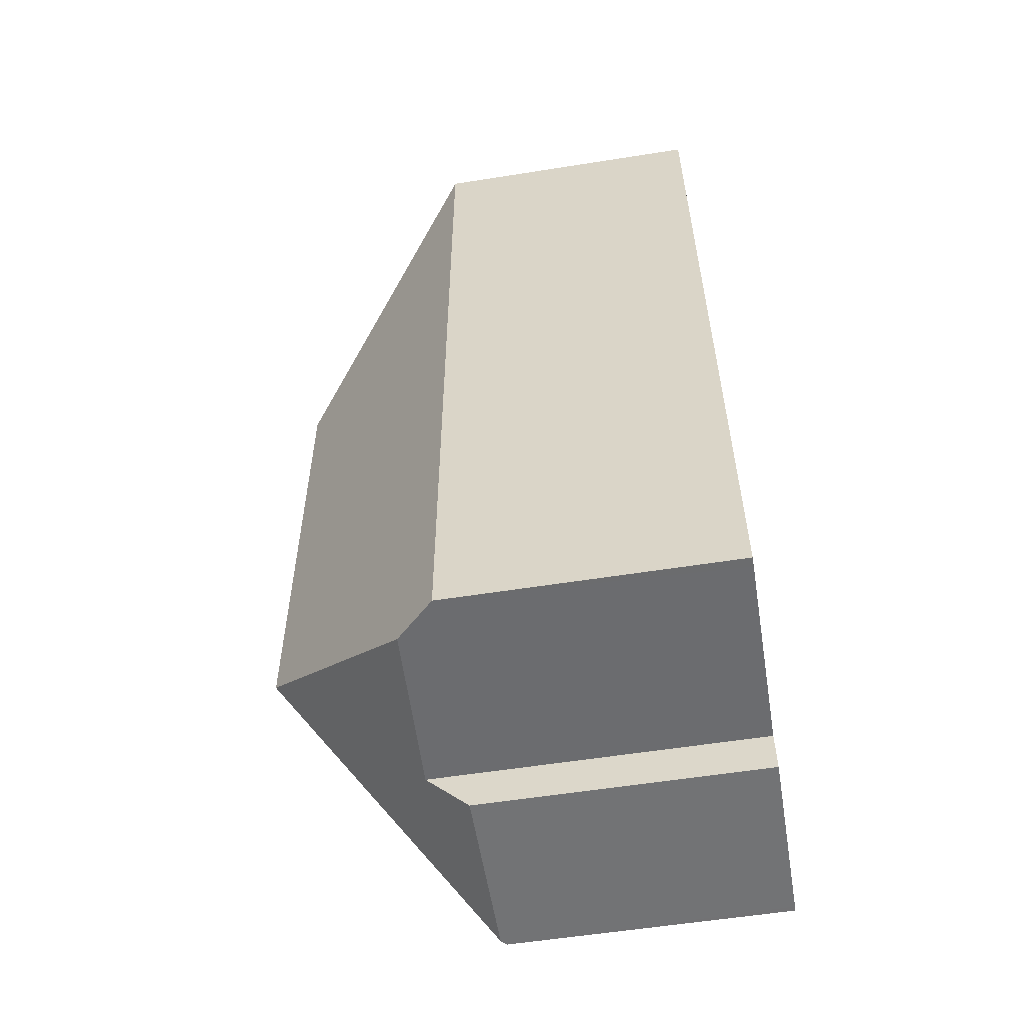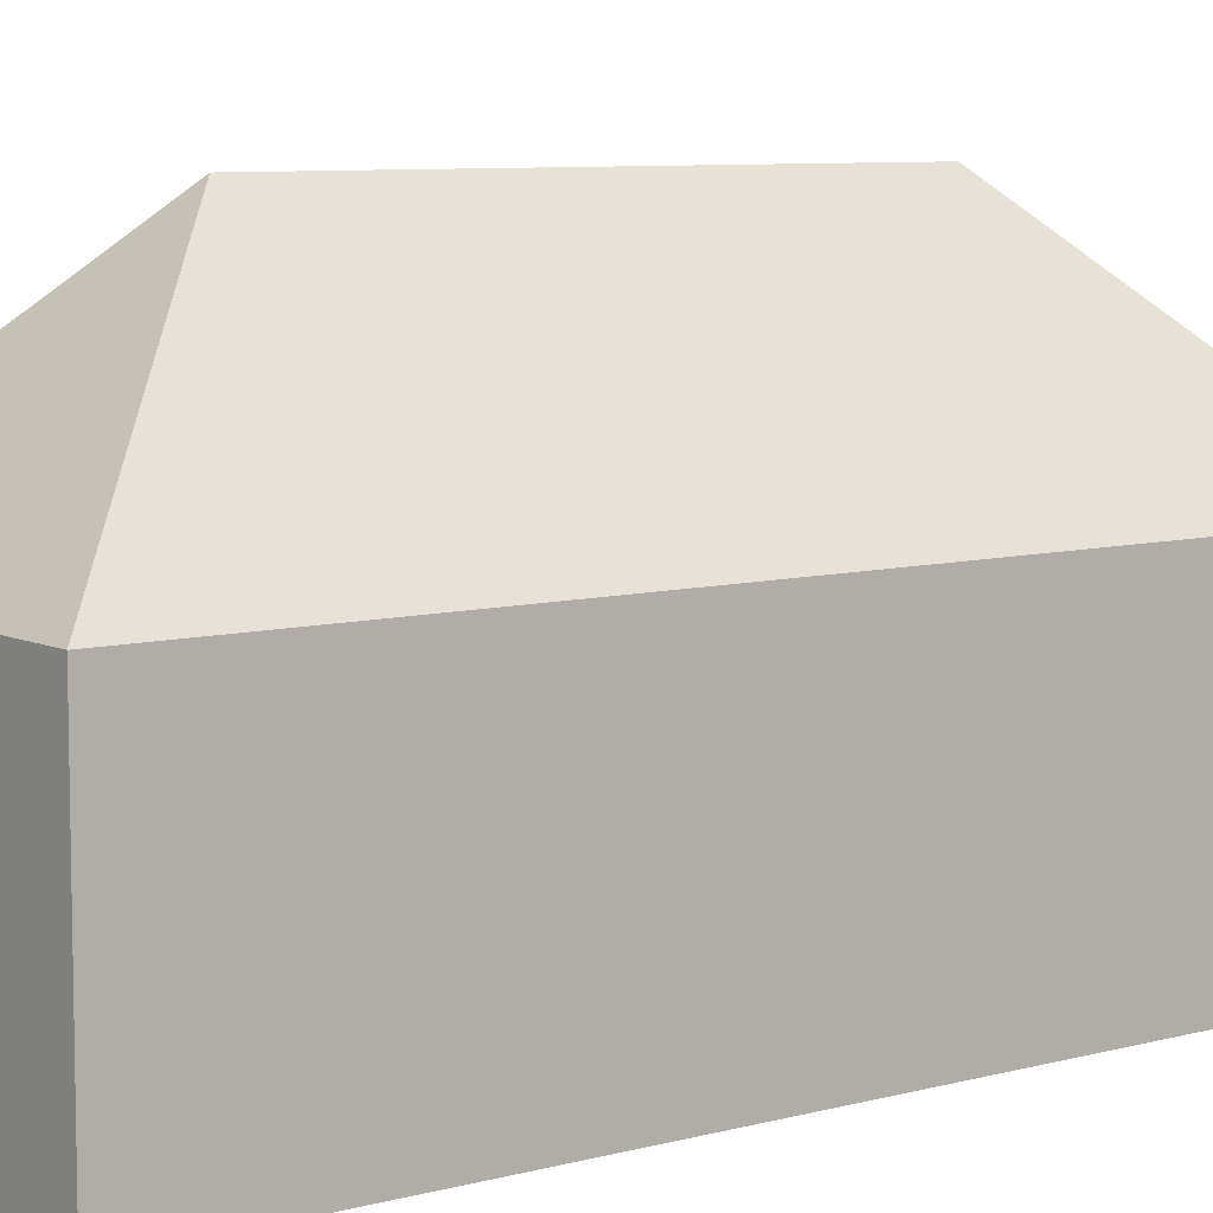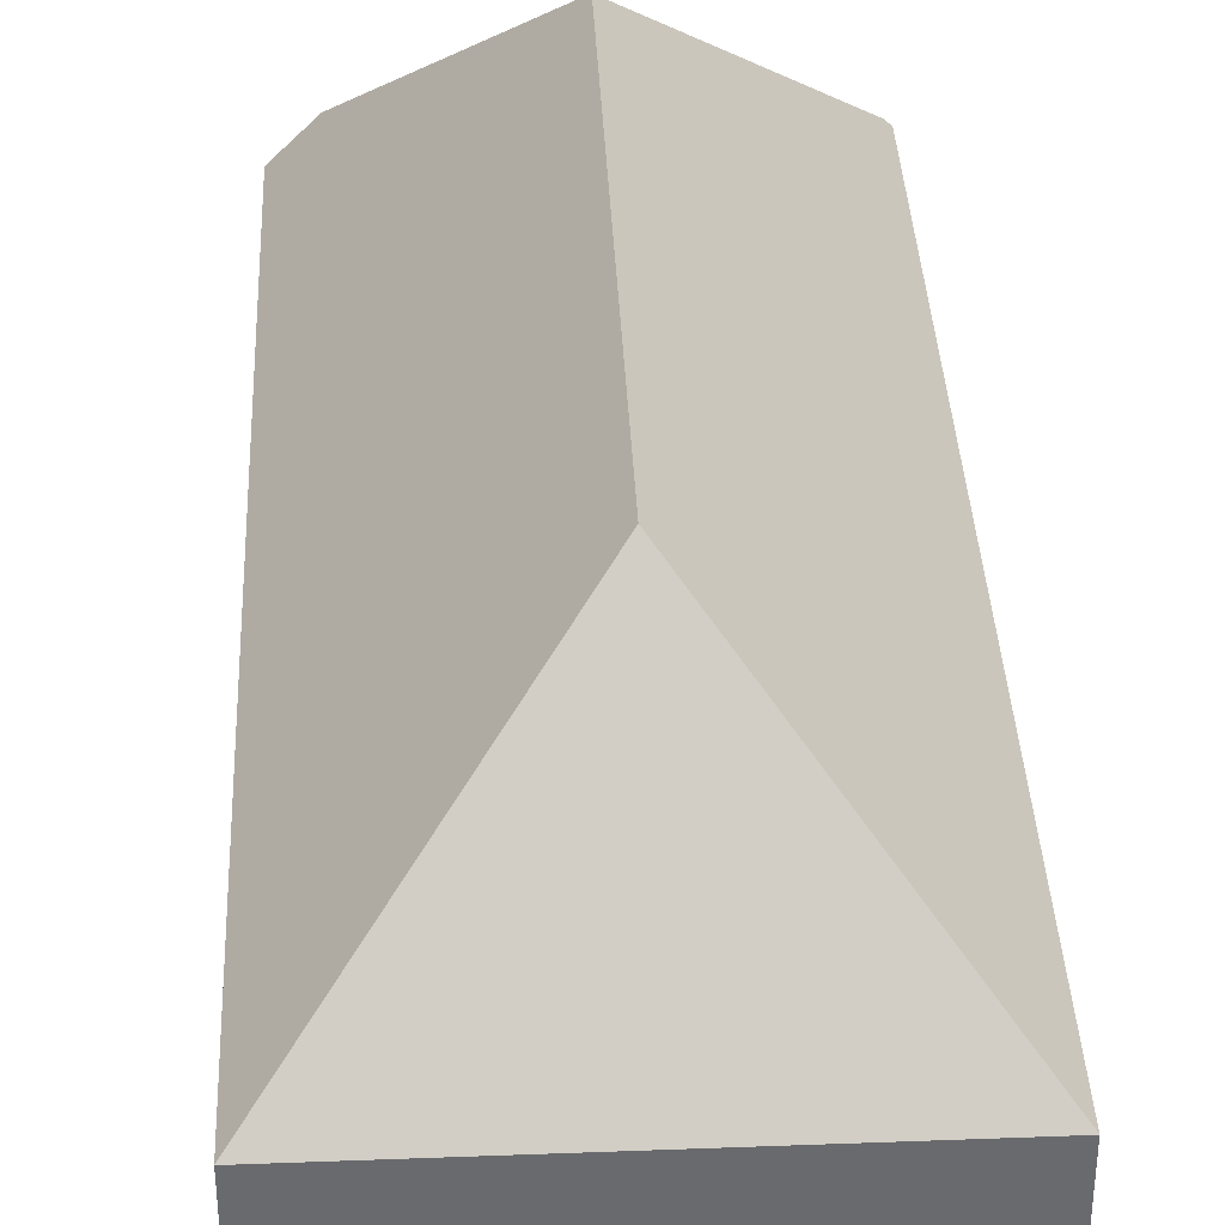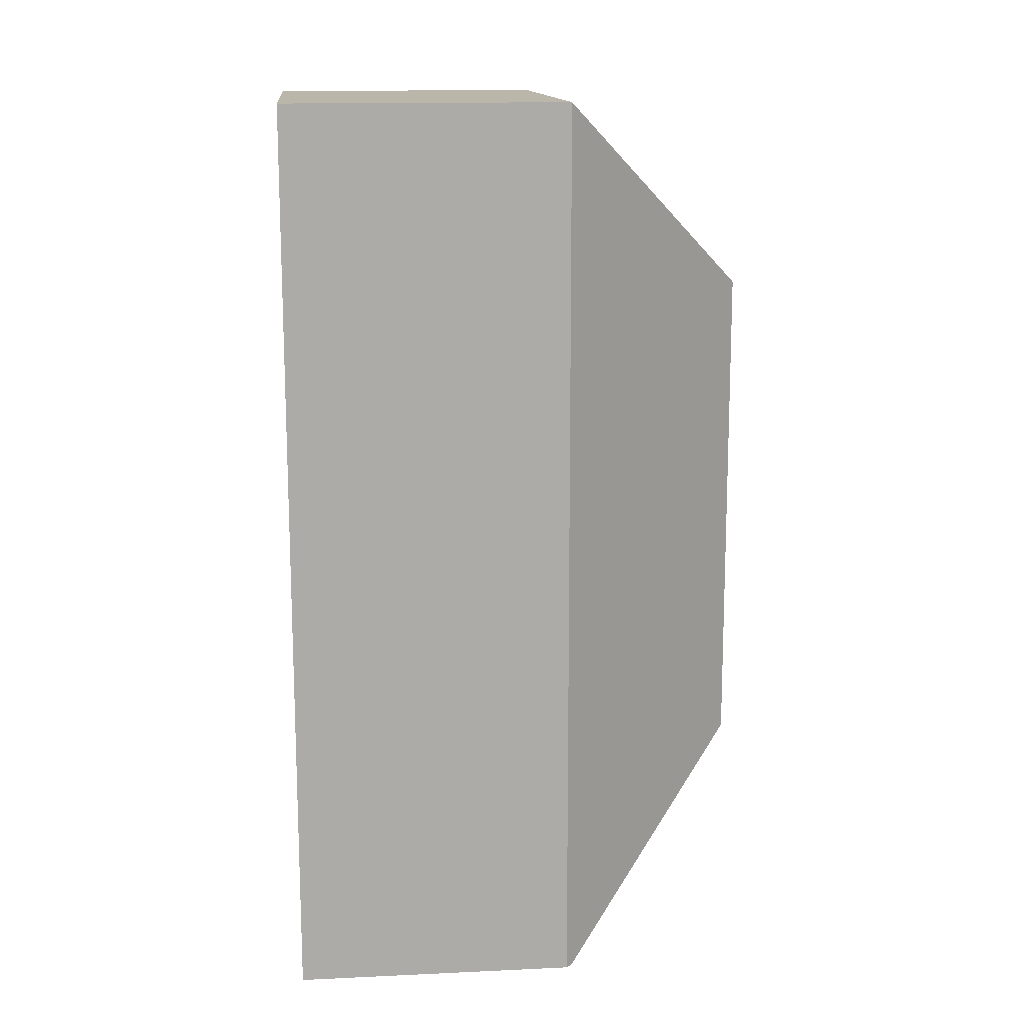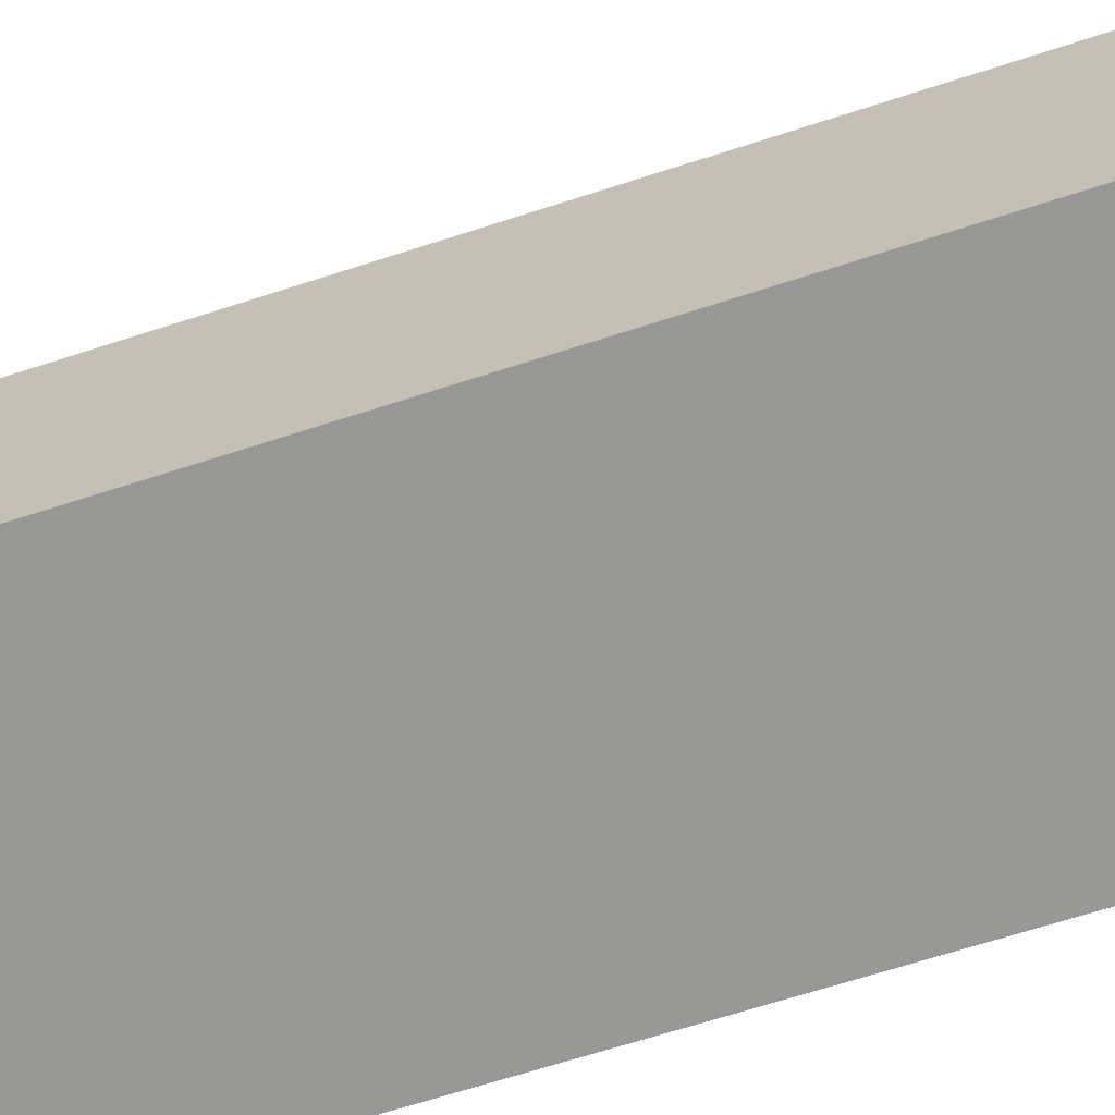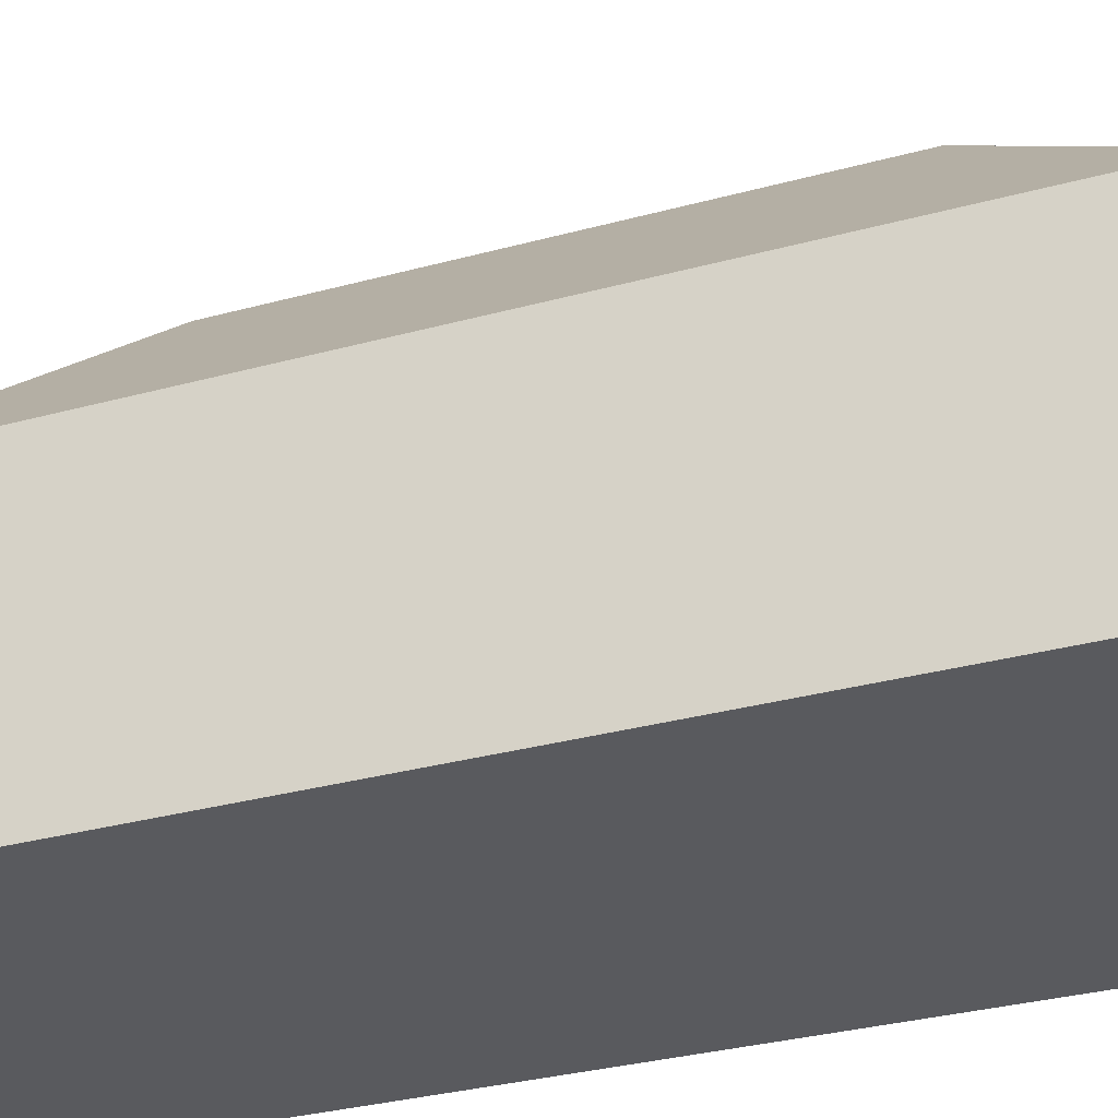
<metadata>
{"format":"obj","ext":"obj","renderer":"f3d","projection":"perspective","resolution":1024,"background":"white","views":[{"elev":-56.8,"azim":-80.6,"up":"+Z"},{"elev":7.6,"azim":52.0,"up":"+Y"},{"elev":37.1,"azim":-3.3,"up":"+Y"},{"elev":14.6,"azim":84.3,"up":"+Z"},{"elev":-68.5,"azim":-72.8,"up":"+Y"},{"elev":-31.6,"azim":-69.4,"up":"+Y"}]}
</metadata>
<code>
v  10.59 7.496 -23.6
v  10.62 7.347 -14.06
v  10.73 7.347 -23.59
v  5.448 12.68 -18.57
v  5.296 12.68 -5.168
v  10.56 7.347 -8.302
v  10.46 7.347 0.111
v  5.816 8.577 -22.59
v  5.863 7.462 -23.68
v  1.272 8.368 -22.84
v  0 7.334 4.491e-16
v  0.547 7.627 -22.88
v  0.285 7.359 -22.9
v  5.816 1.383e-15 -22.59
v  5.863 1.45e-15 -23.68
v  0.285 1.402e-15 -22.9
v  0 0 0
v  10.59 1.445e-15 -23.6
v  10.73 1.445e-15 -23.59
v  0.547 1.401e-15 -22.88
v  1.272 1.399e-15 -22.84
v  10.46 -6.797e-18 0.111
v  10.56 5.084e-16 -8.302
v  10.62 8.607e-16 -14.06
g defaultobject
f 1 2 3
f 2 1 4
f 2 4 5
f 2 5 6
f 6 5 7
f 1 8 4
f 8 1 9
f 4 8 10
f 11 12 13
f 12 11 10
f 10 11 4
f 4 11 5
f 5 11 7
f 9 14 8
f 14 9 15
f 16 11 13
f 11 16 17
f 1 15 9
f 15 1 3
f 15 3 18
f 18 3 19
f 14 10 8
f 10 14 12
f 12 14 13
f 13 14 20
f 13 20 16
f 20 14 21
f 22 11 17
f 11 22 7
f 22 6 7
f 6 22 23
f 6 23 2
f 2 23 24
f 2 24 3
f 3 24 19
f 16 22 17
f 22 16 23
f 23 16 24
f 24 16 20
f 24 20 14
f 24 14 19
f 14 20 21
f 19 14 15
f 19 15 18

</code>
